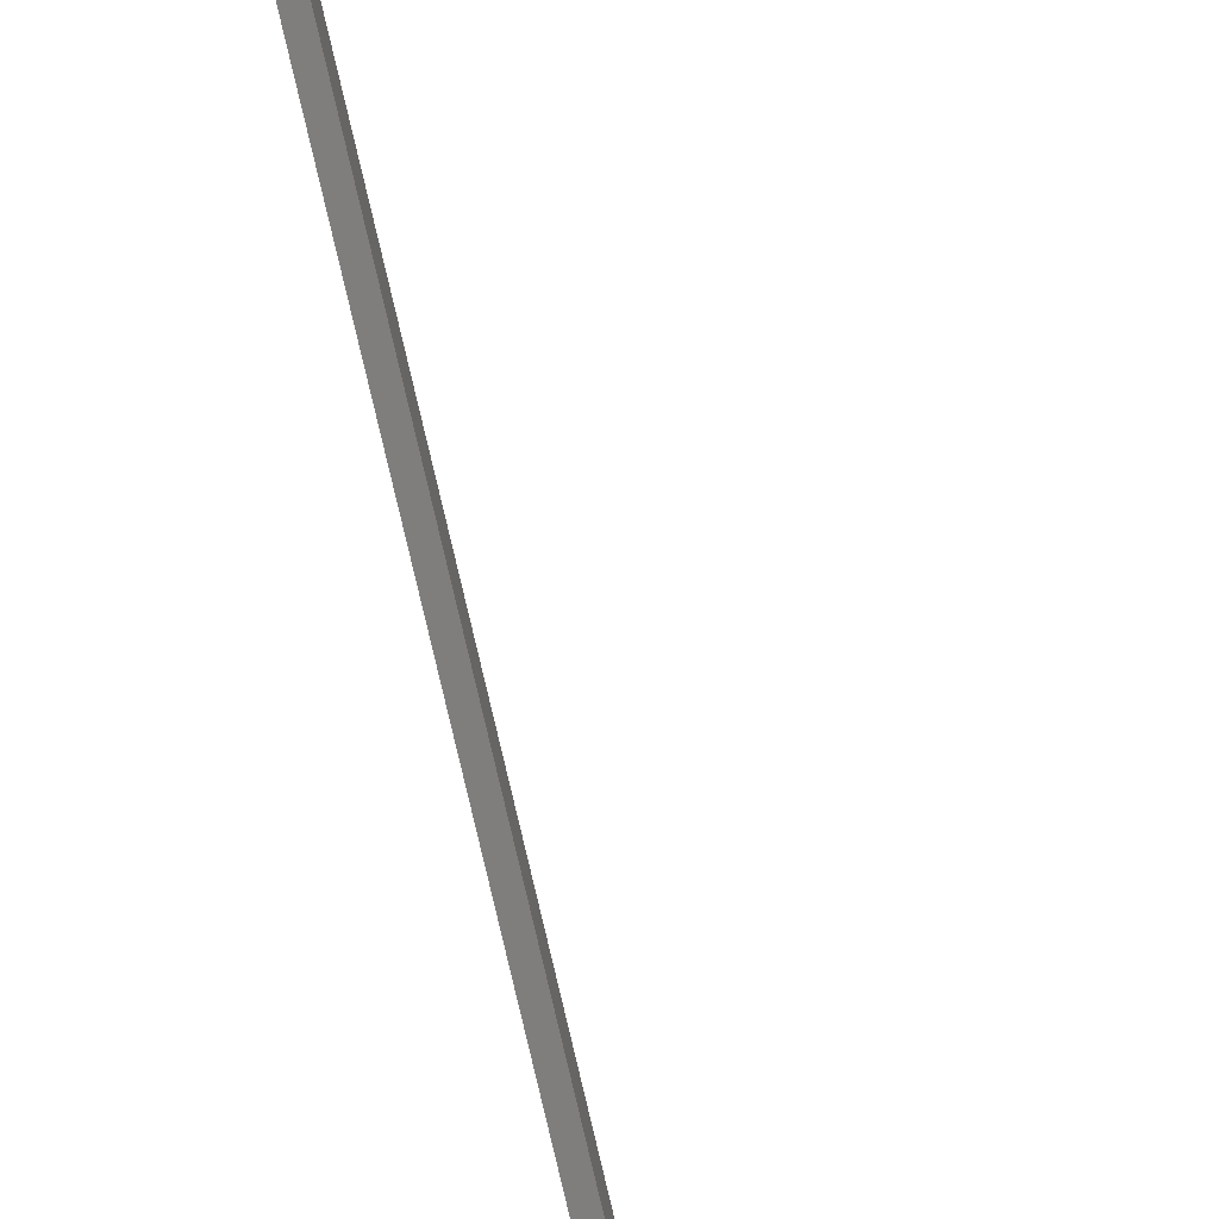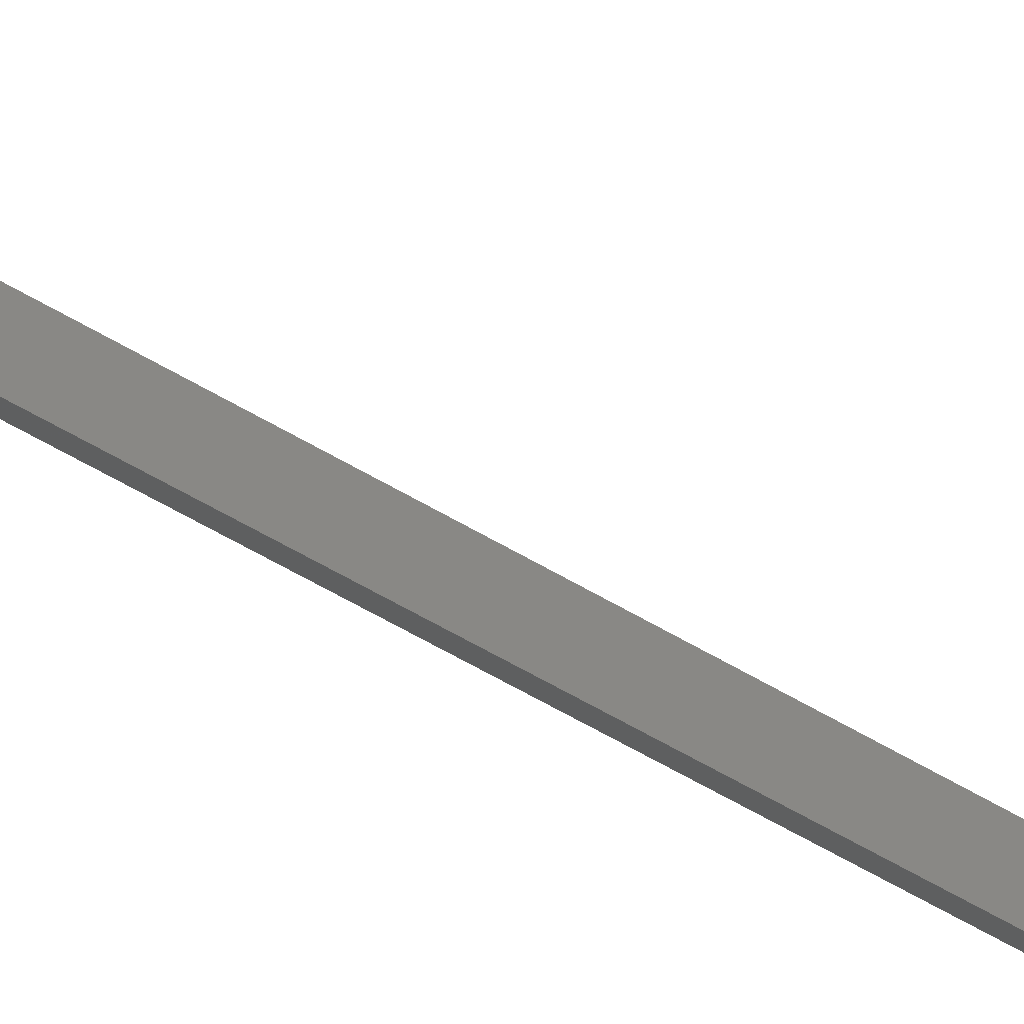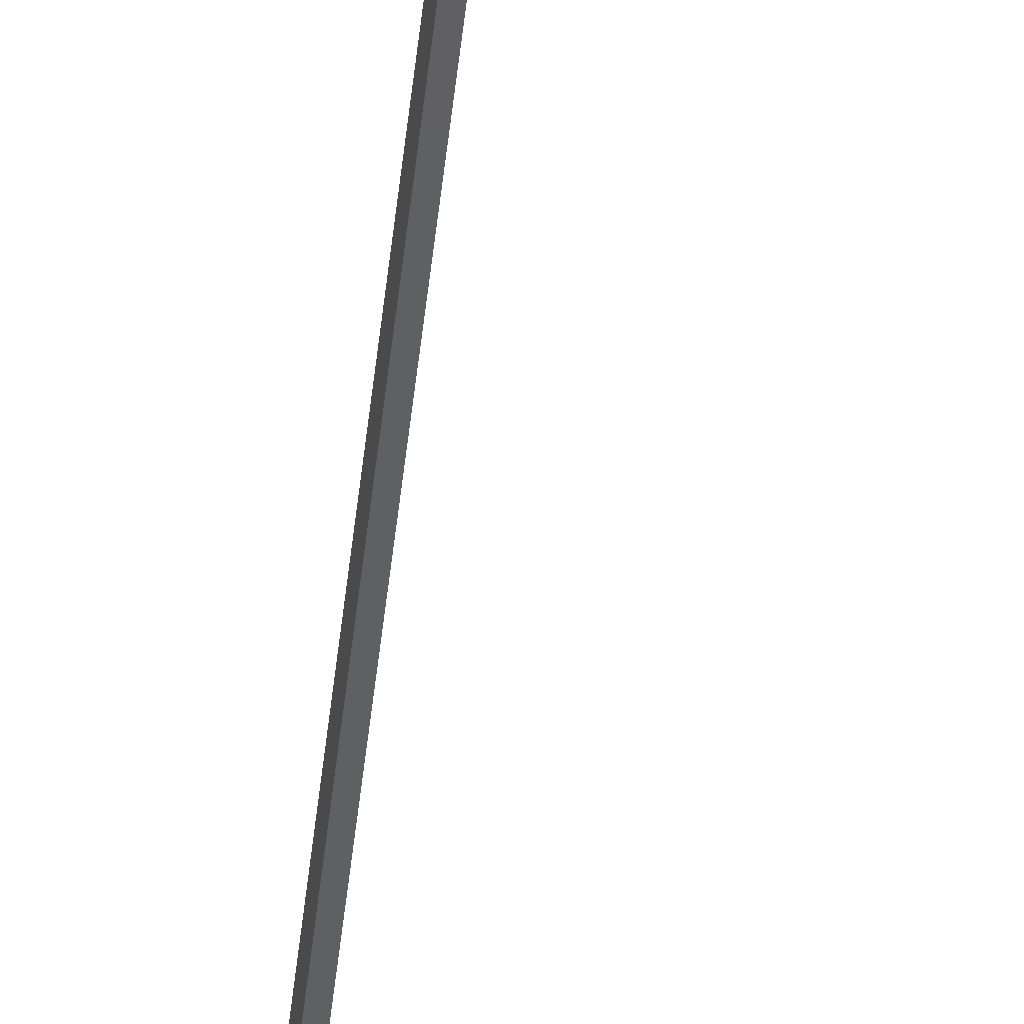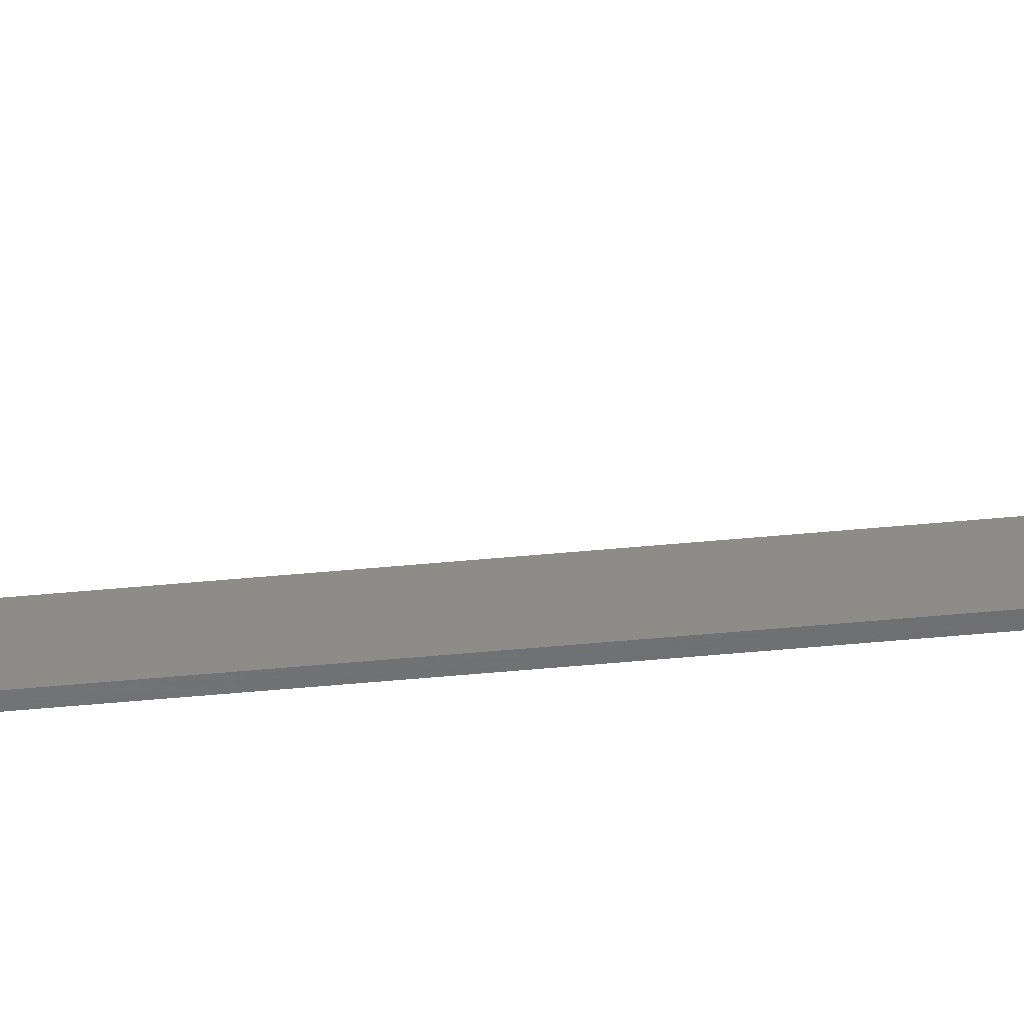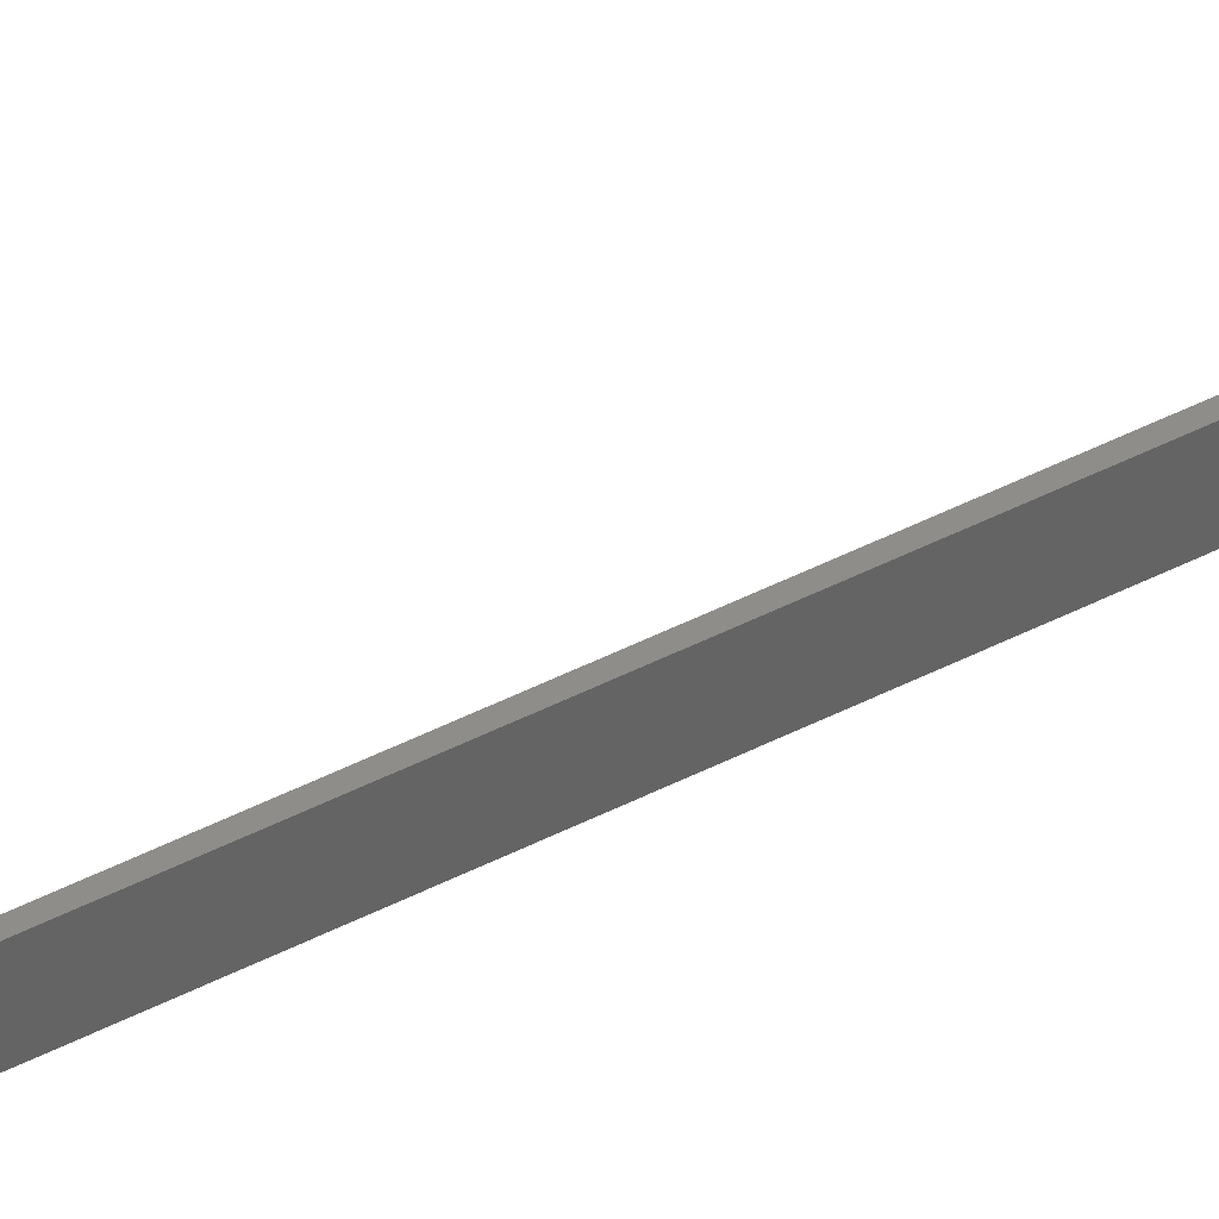
<metadata>
{"format":"stl","ext":"stl","renderer":"f3d","projection":"perspective","resolution":1024,"background":"white","views":[{"elev":-78.2,"azim":-169.7,"up":"+Z"},{"elev":-36.6,"azim":-134.4,"up":"+Z"},{"elev":-40.0,"azim":171.9,"up":"+Z"},{"elev":-49.4,"azim":-86.9,"up":"+Z"},{"elev":39.9,"azim":53.5,"up":"+Z"}]}
</metadata>
<code>
# stl→obj: 27 verts, 42 faces
v -50.23 -1642 60.37
v -50.08 -1642 60.37
v -52.3 -1683 60.36
v -52.15 -1683 60.36
v -52.15 -1683 61.11
v -50.08 -1642 61.12
v -50.23 -1642 61.12
v -52.3 -1683 61.11
v -51.19 -1662 61.11
v -50.14 -1633 60.37
v -49.99 -1633 60.37
v -50.24 -1642 60.37
v -50.09 -1642 60.37
v -50.09 -1642 61.12
v -49.99 -1633 61.12
v -50.14 -1633 61.12
v -50.24 -1642 61.12
v -50.11 -1638 61.12
v -52.28 -1682 60.36
v -52.14 -1682 60.36
v -53.71 -1689 60.36
v -53.57 -1689 60.36
v -53.57 -1689 61.11
v -52.14 -1682 61.11
v -52.28 -1682 61.11
v -53.72 -1689 61.11
v -52.93 -1686 61.11
f 1 2 3
f 3 2 4
f 4 5 3
f 2 5 4
f 6 5 2
f 2 1 6
f 6 1 7
f 7 1 3
f 3 8 7
f 5 8 3
f 9 8 5
f 5 6 9
f 9 6 7
f 10 11 12
f 12 11 13
f 13 14 12
f 11 14 13
f 15 14 11
f 11 10 15
f 15 10 16
f 16 10 12
f 12 17 16
f 14 17 12
f 18 17 14
f 14 15 18
f 18 15 16
f 19 20 21
f 21 20 22
f 22 23 21
f 20 23 22
f 24 23 20
f 20 19 24
f 24 19 25
f 25 19 21
f 21 26 25
f 23 26 21
f 27 26 23
f 23 24 27
f 27 24 25
f 16 17 18
f 25 26 27
f 7 8 9

</code>
